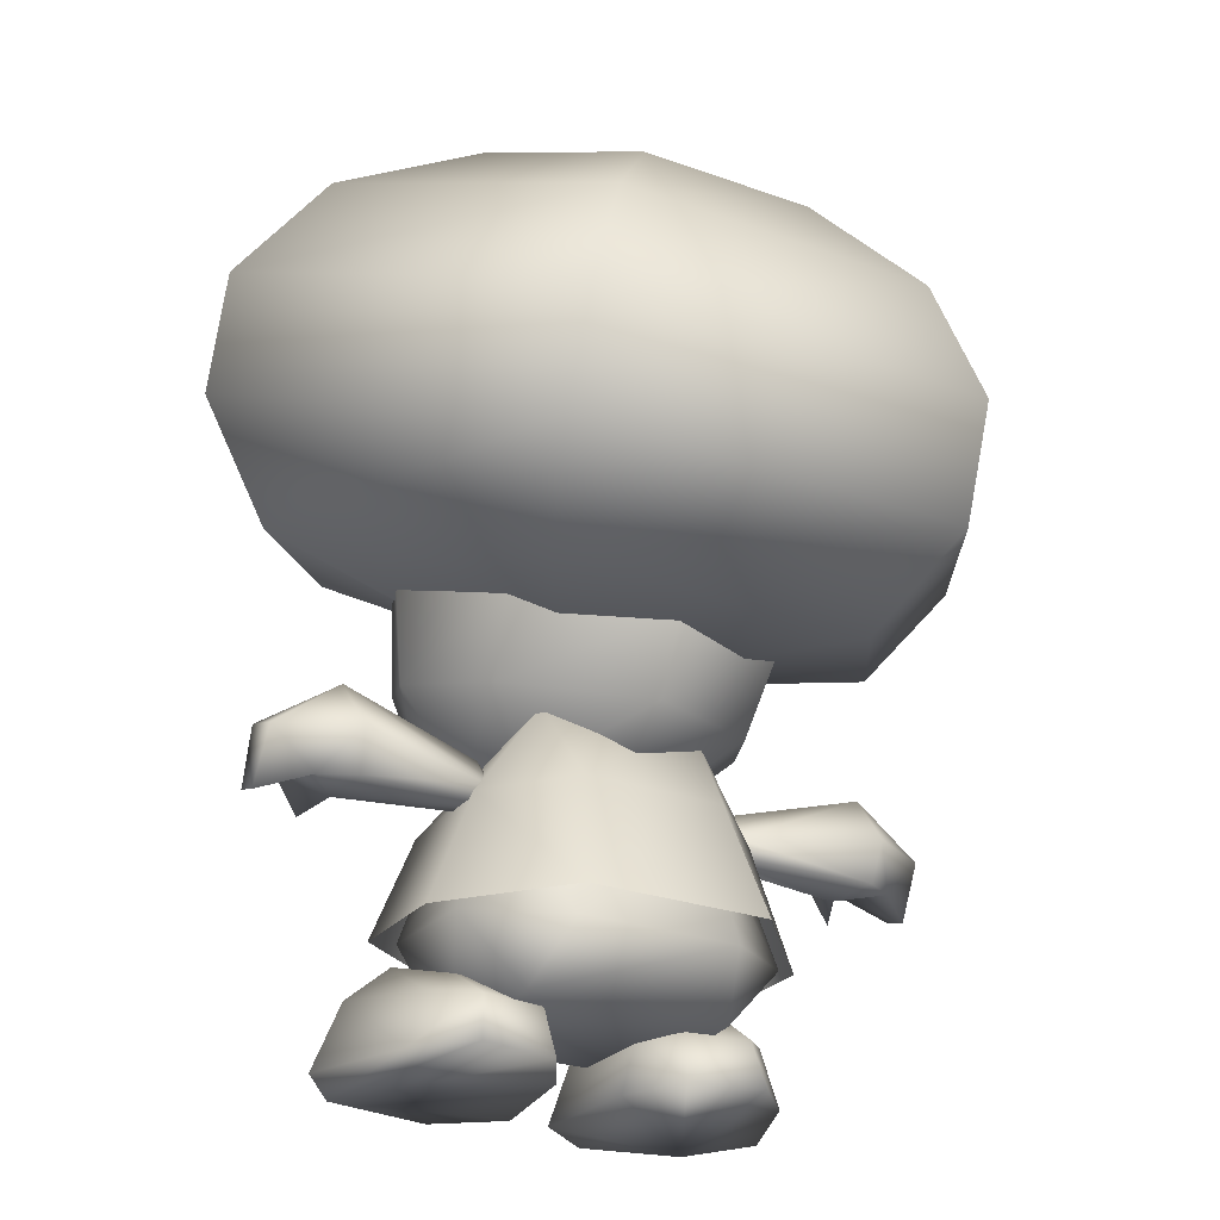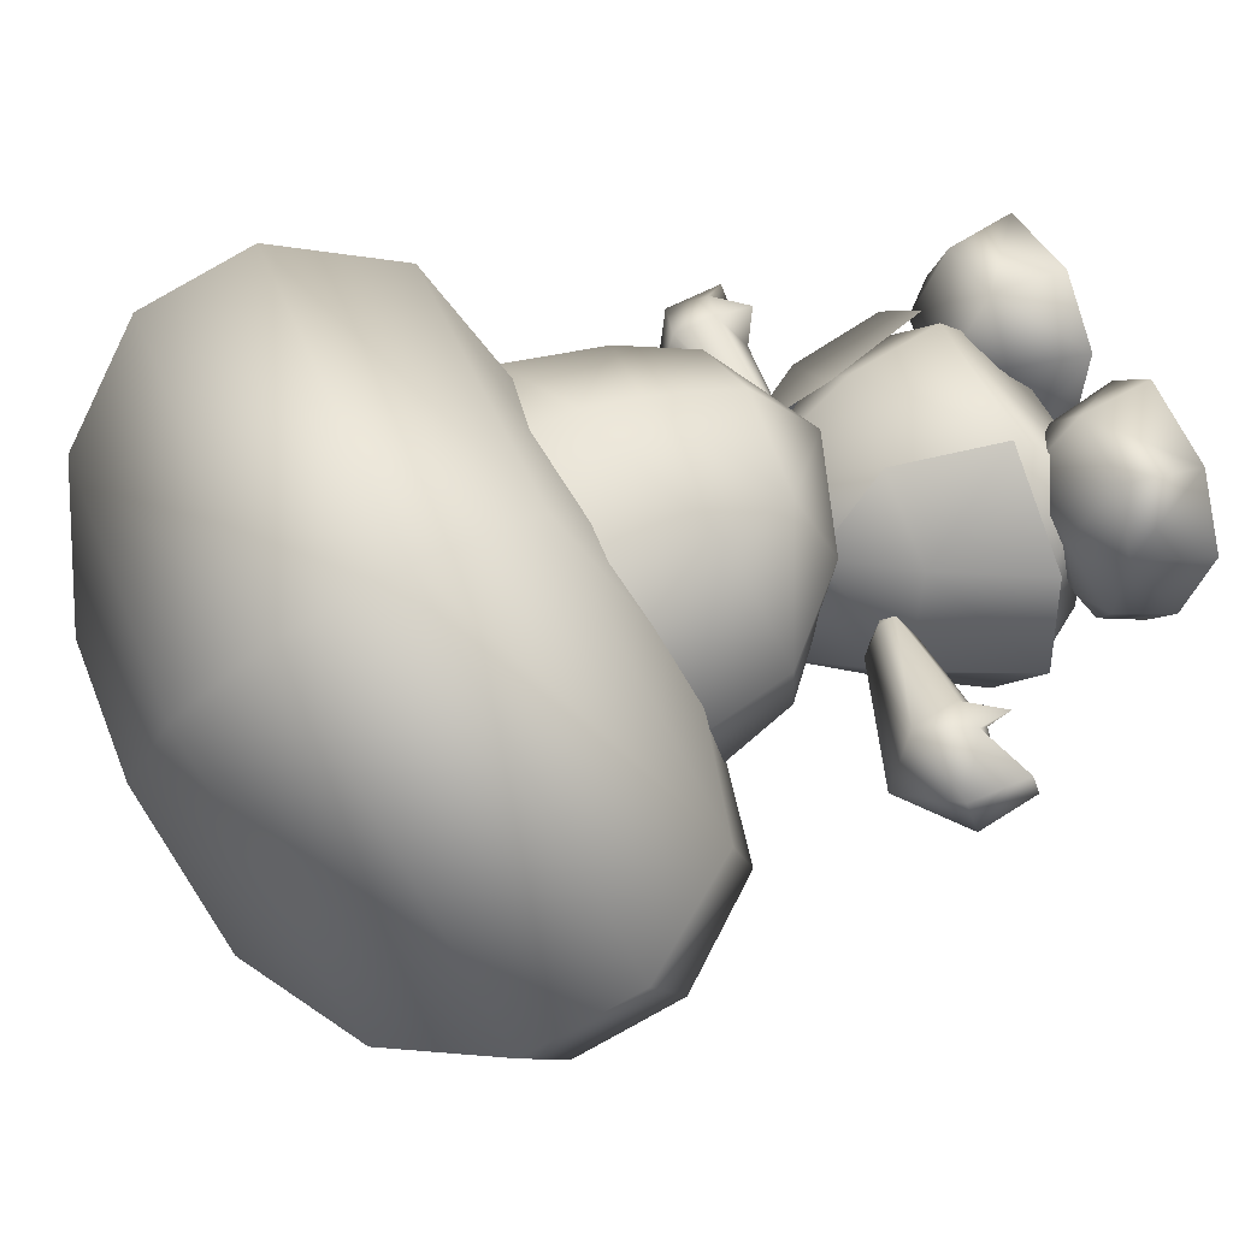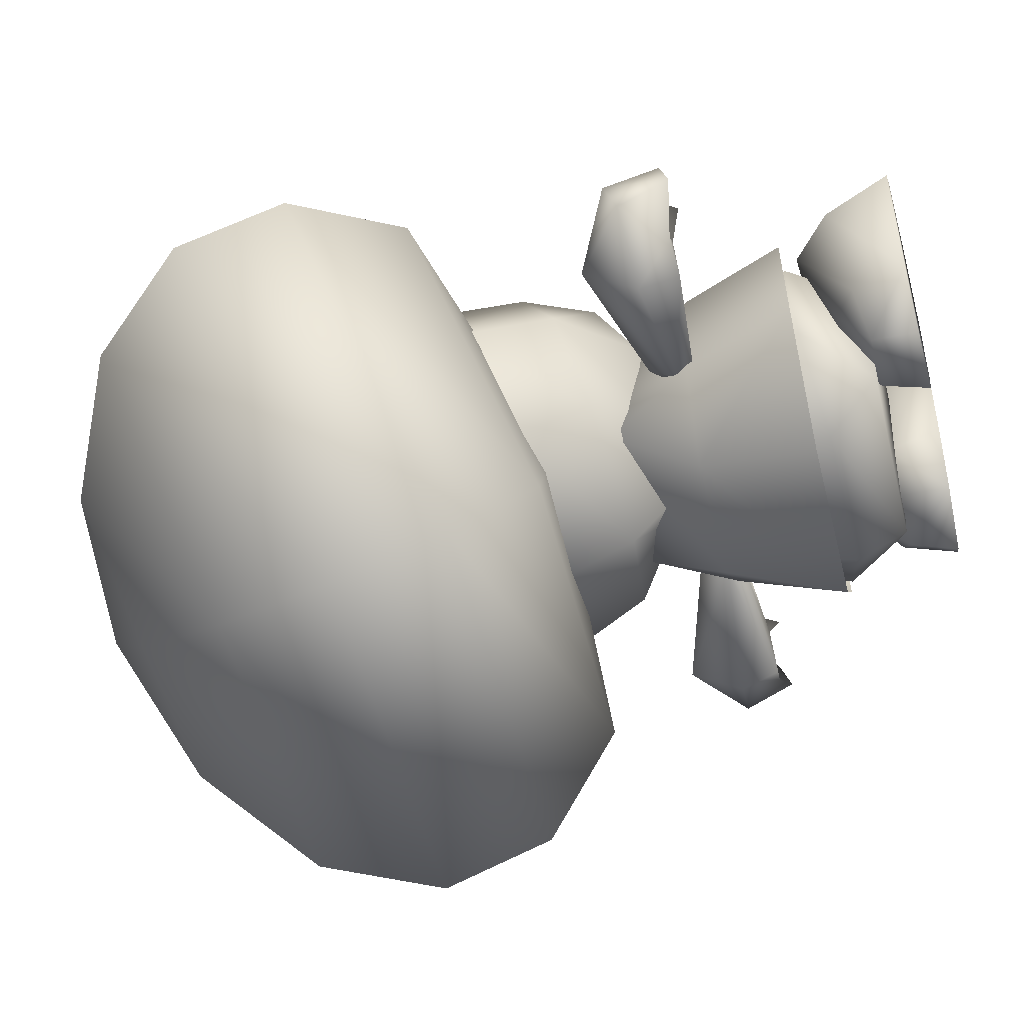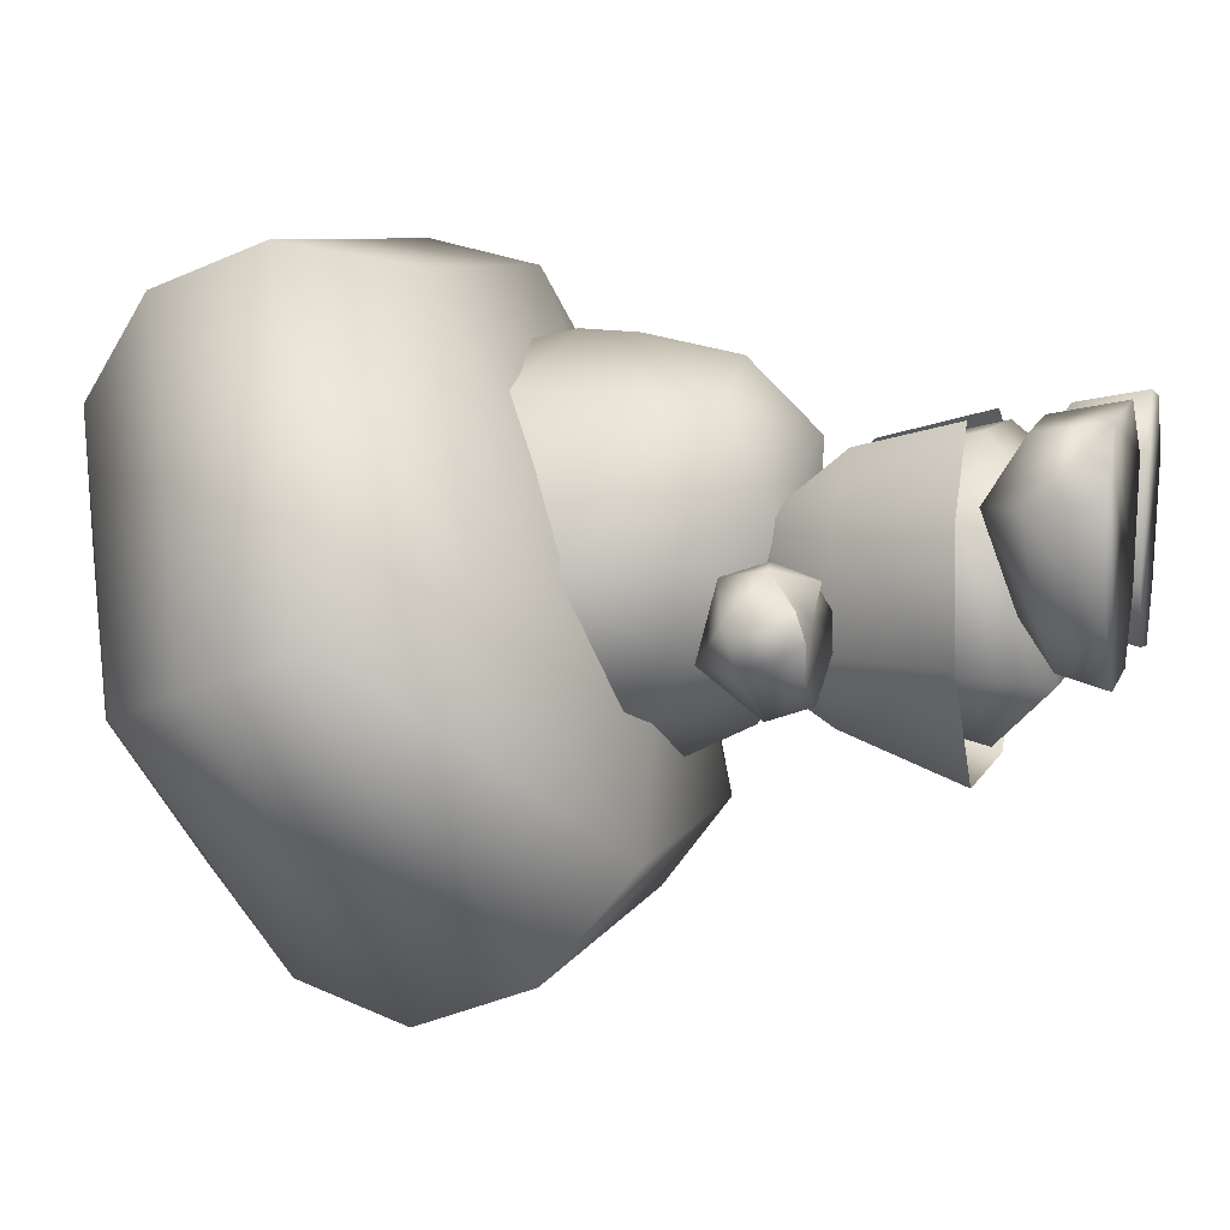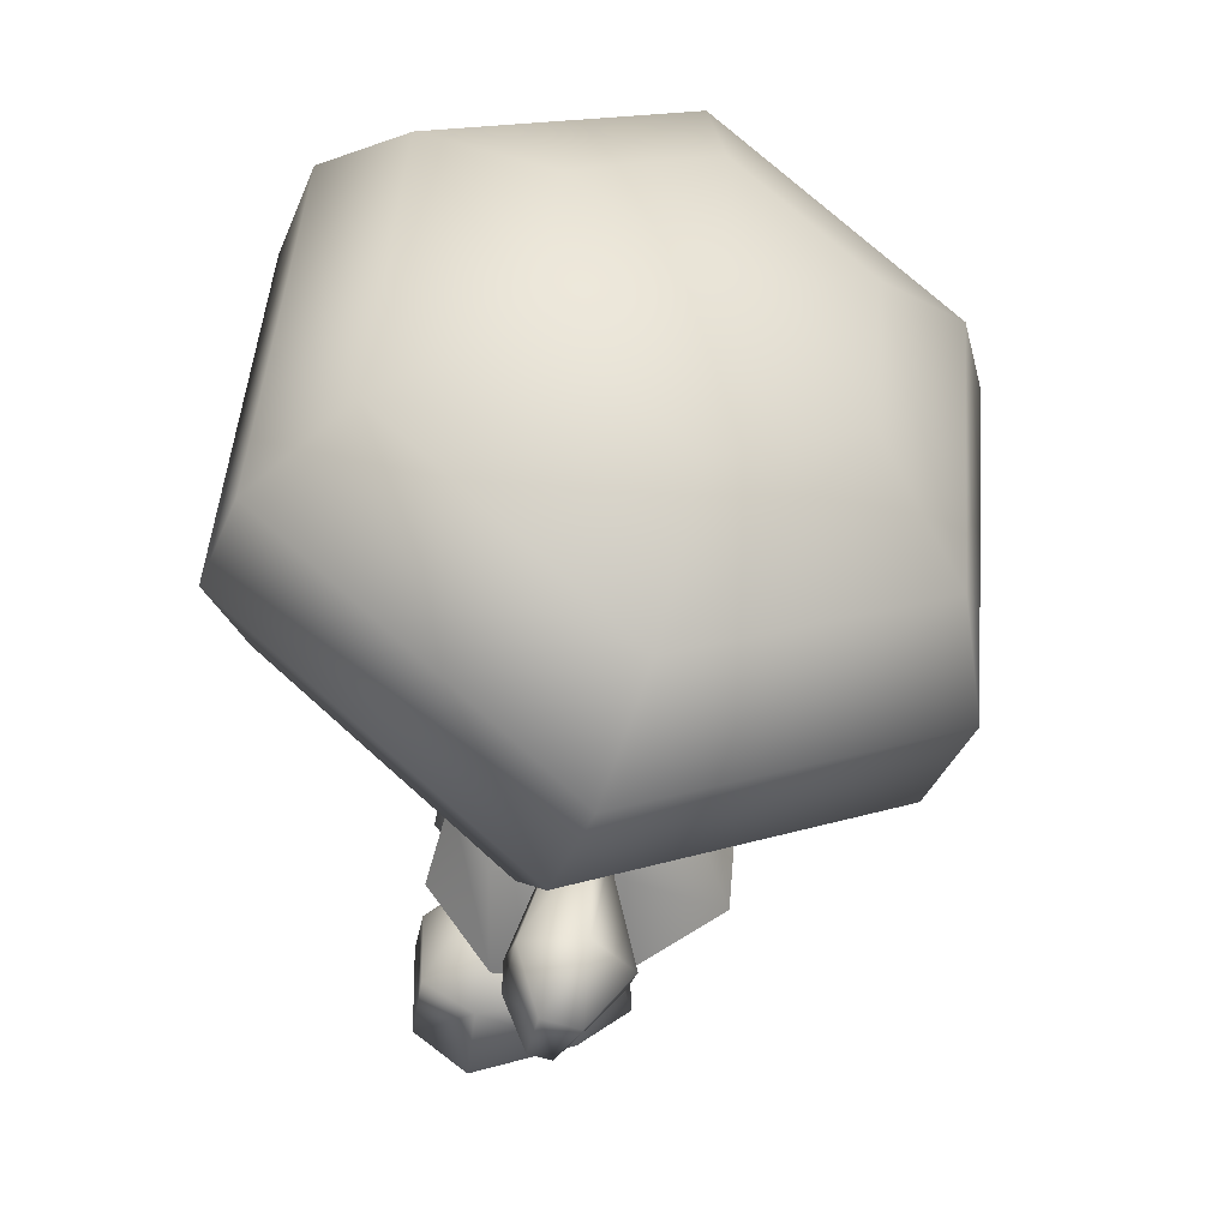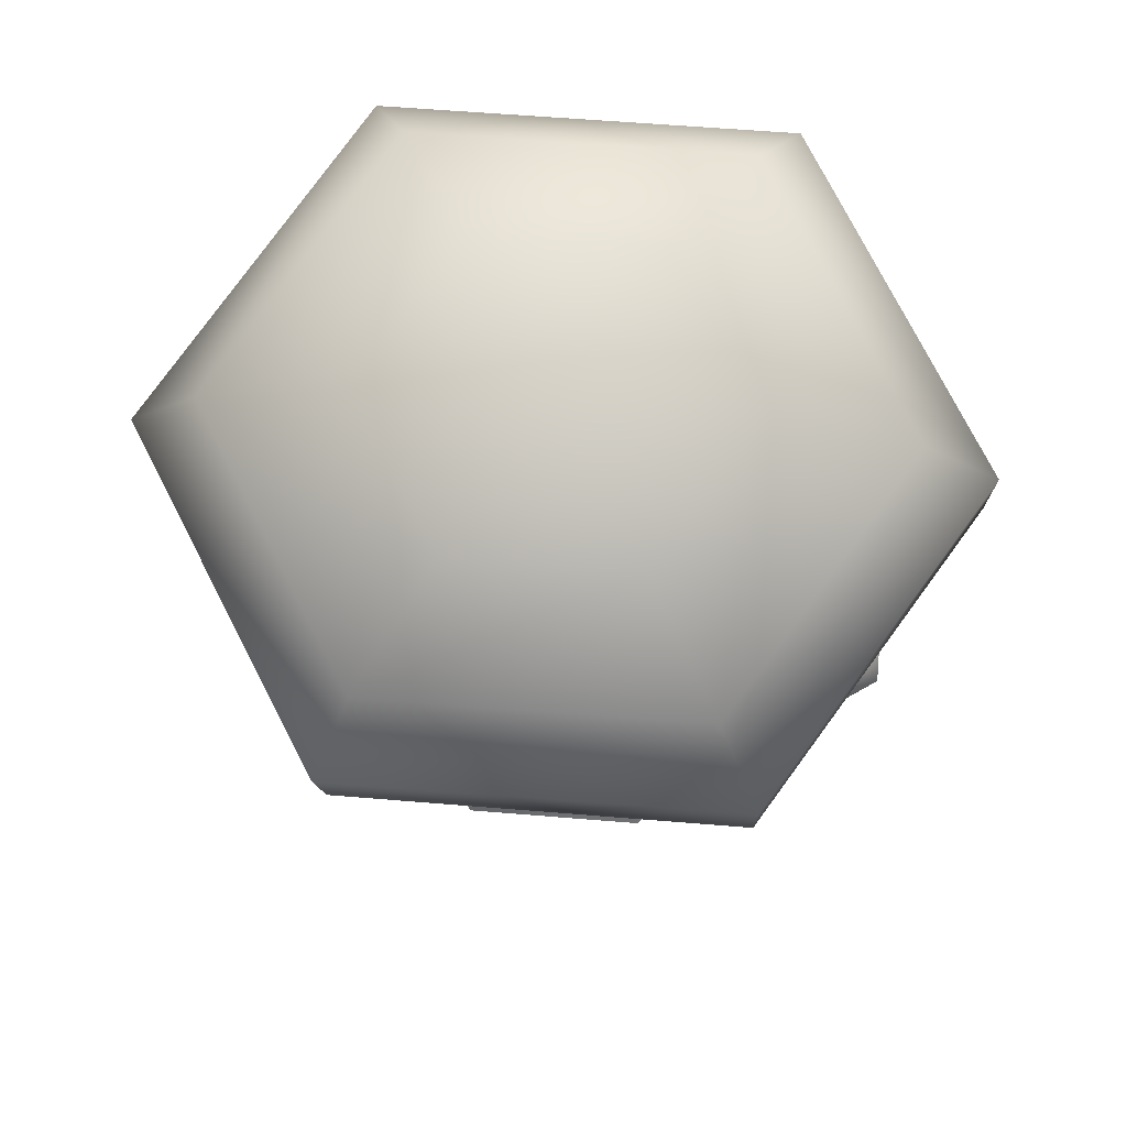
<metadata>
{"format":"obj","ext":"obj","renderer":"f3d","projection":"perspective","resolution":1024,"background":"white","views":[{"elev":-26.4,"azim":150.4,"up":"+Y"},{"elev":45.0,"azim":-110.6,"up":"+Z"},{"elev":-52.2,"azim":-75.9,"up":"+Z"},{"elev":7.3,"azim":-74.7,"up":"+Z"},{"elev":48.9,"azim":94.9,"up":"+Y"},{"elev":58.1,"azim":-175.0,"up":"+Y"}]}
</metadata>
<code>
v  -1.091 -1.175 1.093
v  -1.339 -1.161 0.6766
v  -1.201 -1.667 1.167
v  -0.4559 -1.688 1.25
v  -0.5112 -1.191 1.157
v  -1.529 -1.651 0.7266
v  -1.229 -1.646 -0.0329
v  -0.896 -1.649 -0.4
v  -0.0234 -1.694 0.8938
v  -0.1204 -1.678 0.0903
v  -0.3499 -1.665 -0.3394
v  -0.2237 -1.274 0.0841
v  -0.1635 -1.195 0.8071
v  -0.8457 -1.312 -0.3122
v  -0.3989 -1.325 -0.2626
v  -1.101 -1.248 -0.0133
v  -1.024 -0.891 0.653
v  -0.4447 -0.9076 0.7173
v  -0.8808 -1.1 0.0132
v  -0.434 -1.113 0.0628
v  1.068 -0.1428 0.4854
v  0.4678 0.5734 0.4053
v  0.6018 -0.1675 0.902
v  -0.3487 -0.1674 0.9033
v  0.4668 0.6121 -0.2418
v  1.067 -0.0986 -0.2542
v  -0.2159 0.5736 0.4063
v  -0.2169 0.6122 -0.2409
v  0.5995 -0.0755 -0.6387
v  -0.3511 -0.0753 -0.6374
v  -0.8163 -0.1425 0.488
v  -0.8174 -0.0983 -0.2516
v  -0.4516 -0.8991 -0.8257
v  0.6991 -0.8992 -0.8272
v  0.8497 -1.294 -0.4336
v  1.301 -0.7927 0.4926
v  0.702 -0.8257 1.048
v  0.8513 -1.356 0.5987
v  1.3 -0.82 -0.344
v  -0.5995 -1.355 0.6007
v  -0.4486 -0.8256 1.05
v  -1.051 -0.8196 -0.3408
v  -0.6011 -1.294 -0.4316
v  -1.05 -0.7923 0.4958
v  -0.8995 -0.0246 0.5866
v  -0.9008 0.026 -0.2608
v  -1.218 -0.7933 -0.263
v  0.7168 0.6793 -0.3322
v  0.6326 0.0561 -0.7713
v  -0.4672 0.6795 -0.3306
v  0.718 0.5063 0.4925
v  1.152 -0.025 0.5838
v  1.15 0.0257 -0.2636
v  0.5519 0.0011 0.9264
v  1.468 -0.7818 0.5691
v  1.467 -0.7938 -0.2666
v  0.7821 -0.792 -1.07
v  0.7855 -0.7369 1.114
v  -1.216 -0.7814 0.5727
v  -0.3846 0.0563 -0.7699
v  -0.4659 0.5065 0.4941
v  -0.2986 0.0012 0.9275
v  -0.5319 -0.7367 1.116
v  -0.5353 -0.7918 -1.068
v  1.298 3.314 -2.383
v  2.484 3.969 -0.6171
v  3.052 3.248 -0.3387
v  0.7681 4.848 0.1697
v  0.1161 4.654 -0.8511
v  -0.516 4.846 0.1867
v  1.433 4.476 -0.7984
v  -2.235 3.968 -0.5953
v  -1.054 3.312 -2.364
v  -1.354 2.448 -2.539
v  -2.801 3.264 -0.3288
v  -1.354 1.646 -2.24
v  1.581 1.645 -2.243
v  1.299 1.086 -1.538
v  -1.053 1.086 -1.535
v  1.581 2.432 -2.545
v  2.485 1.759 0.2143
v  1.304 2.415 1.983
v  0.6859 1.881 1.182
v  -0.4314 1.882 1.184
v  3.052 2.478 -0.0503
v  1.605 3.294 2.16
v  -1.047 2.413 2.002
v  1.385 1.538 0.3581
v  0.6832 1.168 -0.4989
v  -1.048 4.641 1.157
v  -1.185 4.474 -0.7795
v  1.303 4.641 1.154
v  -1.331 4.082 1.862
v  1.604 4.081 1.858
v  -1.33 3.295 2.164
v  -0.5191 4.107 -1.778
v  -2.801 2.479 -0.0424
v  -2.234 1.757 0.236
v  -0.9831 1.481 0.3227
v  -0.4341 1.168 -0.4974
v  0.765 4.107 -1.78
v  -0.815 1.258 1.196
v  -1.167 0.9354 0.3293
v  -0.5983 0.7311 1.173
v  -0.5826 0.4074 0.5551
v  0.1184 0.244 0.9687
v  0.1192 0.7408 1.454
v  0.1195 1.408 1.588
v  0.8525 0.7309 1.172
v  0.1196 1.81 1.61
v  1.069 1.257 1.194
v  1.418 0.9349 0.3258
v  0.8348 0.4072 0.5532
v  -0.8148 1.996 1.262
v  0.1194 2.339 1.492
v  1.07 1.996 1.259
v  -0.3667 0.3704 0.0052
v  -0.8174 0.7613 -0.3634
v  0.1163 0.3 -0.4095
v  -1.317 1.645 0.1422
v  1.568 1.644 0.1383
v  -0.9013 1.317 -0.6797
v  0.1156 0.653 -0.8458
v  0.6172 0.3703 0.0038
v  0.1153 1.152 -1.092
v  1.067 0.761 -0.3659
v  1.15 1.316 -0.6825
v  -0.8017 -0.0195 -0.1958
v  -1.76 -0.0764 0.0648
v  -1.77 -0.1054 -0.4135
v  -1.881 -0.1544 0.3019
v  -1.773 0.1619 0.3923
v  -2.002 -0.0886 -0.2569
v  -2.004 0.1204 0.3731
v  -0.8026 0.102 0.1704
v  -0.4808 0.0038 -0.0077
v  -0.8271 0.3016 -0.1073
v  -0.8128 0.0973 -0.2346
v  -0.8137 0.2188 0.1316
v  -1.8 0.4539 0.2954
v  -2.296 0.3149 0.0964
v  -2.308 -0.0975 0.1845
v  -2.307 -0.1559 0.0087
v  -1.798 0.1866 -0.5104
v  -2.295 0.2177 -0.1966
v  -1.824 0.5806 -0.2021
v  2.004 -0.1054 -0.4135
v  1.994 -0.0764 0.0648
v  1.036 -0.0195 -0.1958
v  2.006 0.1619 0.3923
v  2.115 -0.1544 0.3019
v  2.236 -0.0886 -0.2569
v  2.238 0.1204 0.3731
v  0.7147 0.0038 -0.0077
v  1.036 0.102 0.1704
v  1.047 0.0973 -0.2346
v  1.061 0.3016 -0.1073
v  1.048 0.2188 0.1316
v  2.034 0.4539 0.2954
v  2.529 0.3149 0.0964
v  2.541 -0.1559 0.0087
v  2.542 -0.0975 0.1845
v  2.529 0.2177 -0.1966
v  2.032 0.1866 -0.5104
v  2.058 0.5806 -0.2021
v  1.435 -1.667 1.167
v  1.572 -1.161 0.6766
v  1.324 -1.175 1.093
v  0.7451 -1.191 1.157
v  0.6898 -1.688 1.25
v  1.763 -1.651 0.7266
v  1.463 -1.646 -0.0329
v  1.13 -1.649 -0.4
v  0.2573 -1.694 0.8938
v  0.3542 -1.678 0.0903
v  0.5837 -1.665 -0.3394
v  0.3974 -1.195 0.8071
v  0.4575 -1.274 0.0841
v  0.6327 -1.325 -0.2626
v  1.08 -1.312 -0.3122
v  1.335 -1.248 -0.0133
v  1.115 -1.1 0.0132
v  0.6786 -0.9076 0.7173
v  1.258 -0.891 0.653
v  0.6678 -1.113 0.0628
o Toad
g Toad
f 1 2 3
f 4 5 3
f 5 1 3
f 2 6 3
f 6 7 3
f 7 8 3
f 9 4 3
f 10 9 3
f 11 10 3
f 8 11 3
f 12 13 9
f 10 12 9
f 13 5 9
f 5 4 9
f 12 10 11
f 6 2 7
f 14 15 11
f 8 14 11
f 15 12 11
f 8 7 14
f 7 16 14
f 2 16 7
f 17 18 19
f 18 20 19
f 19 16 17
f 20 15 19
f 15 14 19
f 16 19 14
f 15 20 12
f 13 12 20
f 18 13 20
f 16 2 17
f 13 18 5
f 1 5 18
f 17 1 18
f 1 17 2
f 21 22 23
f 24 23 22
f 22 21 25
f 21 26 25
f 27 22 28
f 22 25 28
f 27 24 22
f 29 25 26
f 29 30 28
f 25 29 28
f 24 27 31
f 32 31 27
f 28 32 27
f 32 28 30
f 33 34 35
f 21 23 36
f 23 37 36
f 37 38 36
f 39 36 38
f 26 21 36
f 39 26 36
f 38 37 40
f 37 41 40
f 37 23 41
f 35 39 38
f 38 40 35
f 30 29 34
f 33 30 34
f 39 35 34
f 29 26 34
f 26 39 34
f 31 32 42
f 40 43 35
f 43 33 35
f 24 31 41
f 31 44 41
f 23 24 41
f 44 40 41
f 40 44 43
f 44 42 43
f 44 31 42
f 33 42 30
f 42 32 30
f 33 43 42
f 45 46 47
f 48 49 50
f 51 52 48
f 52 53 48
f 49 48 53
f 52 51 54
f 53 52 55
f 52 54 55
f 56 53 55
f 53 56 57
f 49 53 57
f 54 58 55
f 59 45 47
f 47 46 60
f 46 45 61
f 62 61 45
f 62 45 63
f 50 46 61
f 64 60 57
f 60 49 57
f 49 60 50
f 45 59 63
f 46 50 60
f 64 47 60
f 65 66 67
f 68 69 70
f 71 69 68
f 72 73 74
f 75 72 74
f 76 77 78
f 79 76 78
f 80 65 67
f 81 82 83
f 83 82 84
f 81 85 82
f 85 86 82
f 82 87 84
f 82 86 87
f 88 81 83
f 78 81 88
f 89 78 88
f 90 72 75
f 70 69 91
f 92 68 90
f 68 70 90
f 92 90 93
f 94 92 93
f 94 93 95
f 86 94 95
f 86 95 87
f 70 91 72
f 72 91 73
f 90 70 72
f 91 69 96
f 93 90 75
f 93 75 97
f 95 93 97
f 95 97 98
f 91 96 73
f 85 67 86
f 87 95 98
f 84 87 99
f 87 98 99
f 99 98 100
f 98 79 100
f 67 94 86
f 100 79 89
f 67 66 94
f 66 92 94
f 75 74 76
f 97 75 76
f 97 76 79
f 98 97 79
f 79 78 89
f 66 71 92
f 71 68 92
f 101 69 71
f 96 101 65
f 65 101 66
f 101 71 66
f 96 69 101
f 78 77 81
f 73 65 80
f 73 96 65
f 74 73 80
f 74 80 77
f 76 74 77
f 80 67 85
f 77 80 85
f 77 85 81
f 102 103 104
f 104 105 106
f 105 104 103
f 107 108 104
f 107 104 106
f 102 104 108
f 107 109 108
f 109 107 106
f 108 110 102
f 108 111 110
f 111 108 109
f 111 109 112
f 113 109 106
f 113 112 109
f 114 102 110
f 115 110 116
f 116 110 111
f 110 115 114
f 117 118 119
f 114 120 102
f 103 102 120
f 116 111 121
f 112 121 111
f 105 103 117
f 105 117 106
f 103 118 117
f 117 119 106
f 103 120 118
f 120 122 118
f 118 123 119
f 118 122 123
f 119 124 106
f 124 113 106
f 122 125 123
f 119 123 124
f 123 126 124
f 123 125 126
f 125 127 126
f 124 126 113
f 126 112 113
f 126 127 112
f 127 121 112
f 128 129 130
f 131 129 132
f 130 129 133
f 134 129 131
f 135 129 136
f 132 129 135
f 136 129 128
f 133 129 134
f 137 136 138
f 139 135 136
f 128 138 136
f 136 137 139
f 132 135 140
f 135 139 140
f 132 134 131
f 132 140 134
f 138 128 130
f 139 137 140
f 140 141 134
f 142 143 134
f 143 133 134
f 142 134 141
f 144 133 145
f 130 133 144
f 143 145 133
f 141 145 143
f 142 141 143
f 145 141 146
f 146 141 140
f 144 138 130
f 145 146 144
f 144 146 138
f 137 146 140
f 146 137 138
f 147 148 149
f 150 148 151
f 152 148 147
f 151 148 153
f 154 148 155
f 155 148 150
f 149 148 154
f 153 148 152
f 156 154 157
f 154 155 158
f 154 156 149
f 158 157 154
f 159 155 150
f 159 158 155
f 151 153 150
f 153 159 150
f 147 149 156
f 159 157 158
f 153 160 159
f 153 161 162
f 153 152 161
f 160 153 162
f 163 152 164
f 164 152 147
f 152 163 161
f 161 163 160
f 161 160 162
f 165 160 163
f 159 160 165
f 147 156 164
f 164 165 163
f 156 165 164
f 159 165 157
f 156 157 165
f 166 167 168
f 166 169 170
f 166 168 169
f 166 171 167
f 166 172 171
f 166 173 172
f 166 170 174
f 166 174 175
f 166 175 176
f 166 176 173
f 174 177 178
f 174 178 175
f 174 169 177
f 174 170 169
f 176 175 178
f 172 167 171
f 176 179 180
f 176 180 173
f 176 178 179
f 180 172 173
f 180 181 172
f 172 181 167
f 182 183 184
f 182 185 183
f 184 181 182
f 182 179 185
f 182 180 179
f 180 182 181
f 178 185 179
f 185 178 177
f 185 177 183
f 184 167 181
f 169 183 177
f 183 169 168
f 183 168 184
f 167 184 168

</code>
